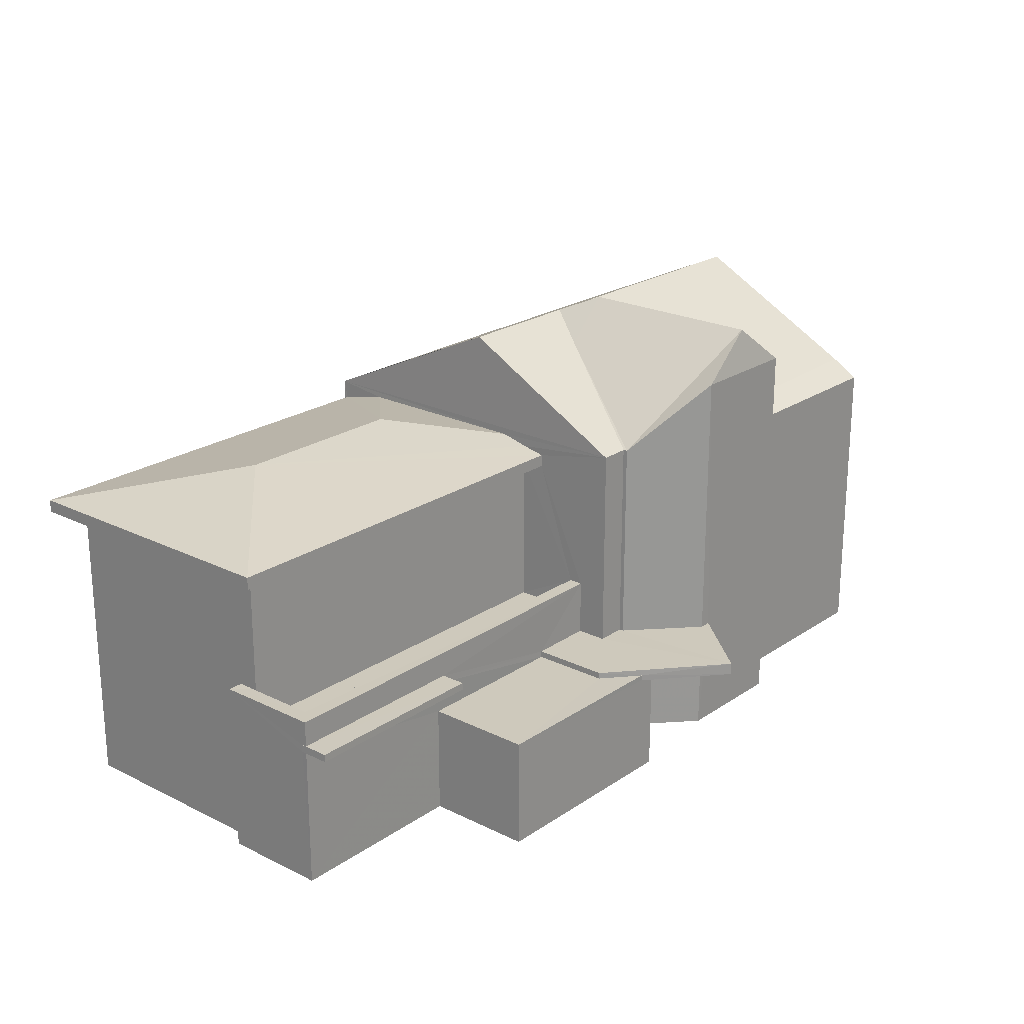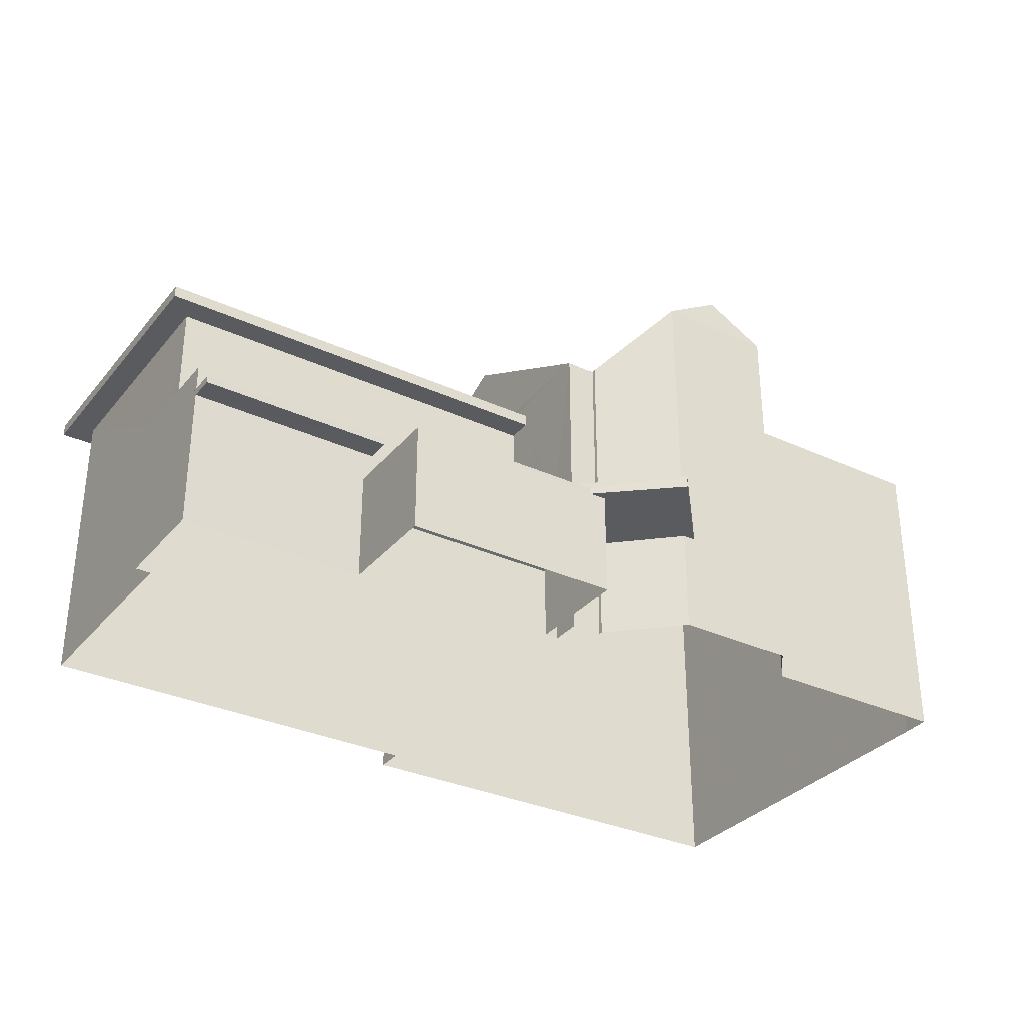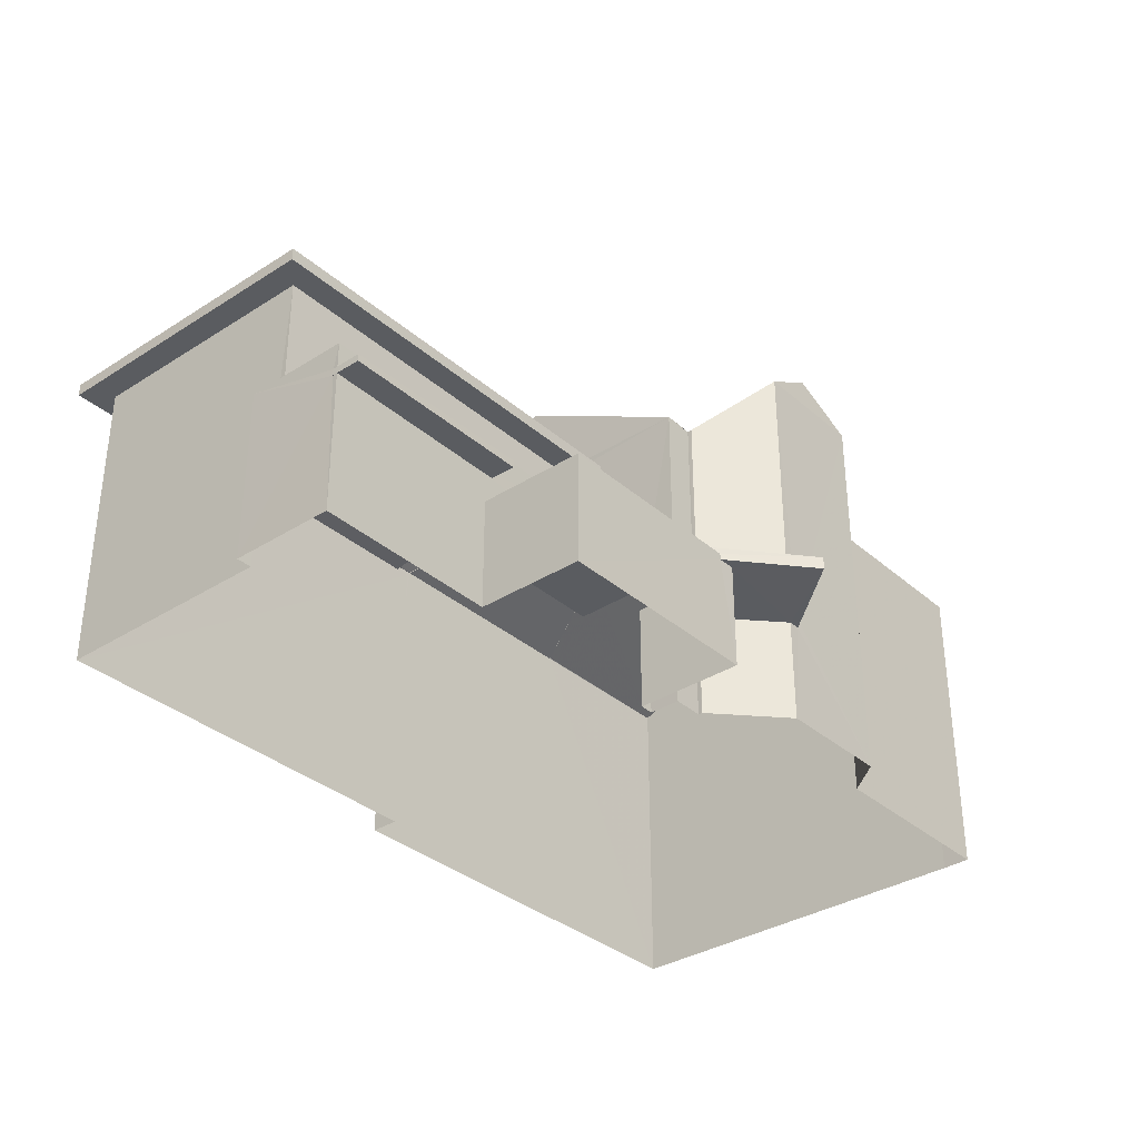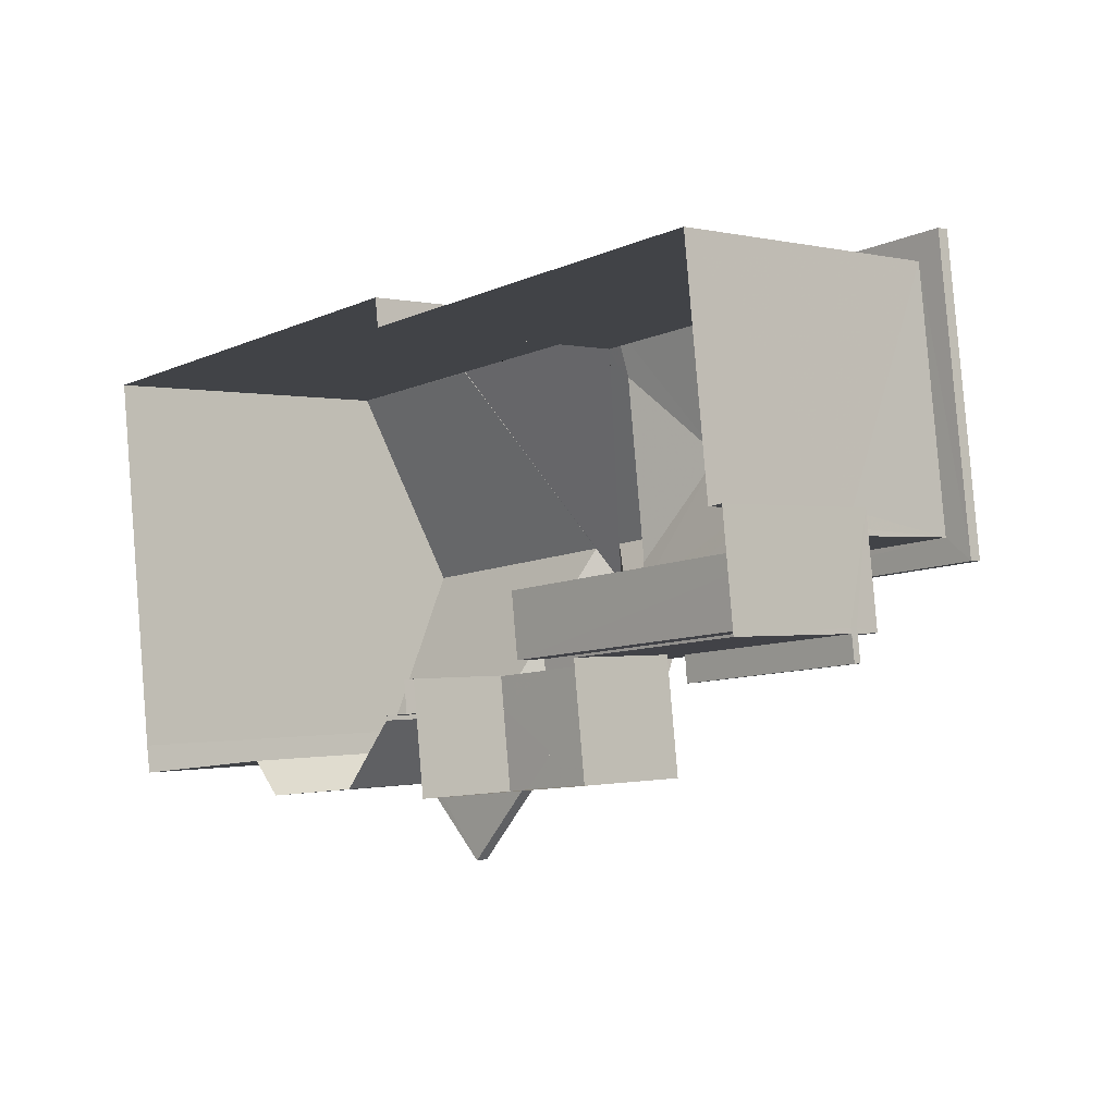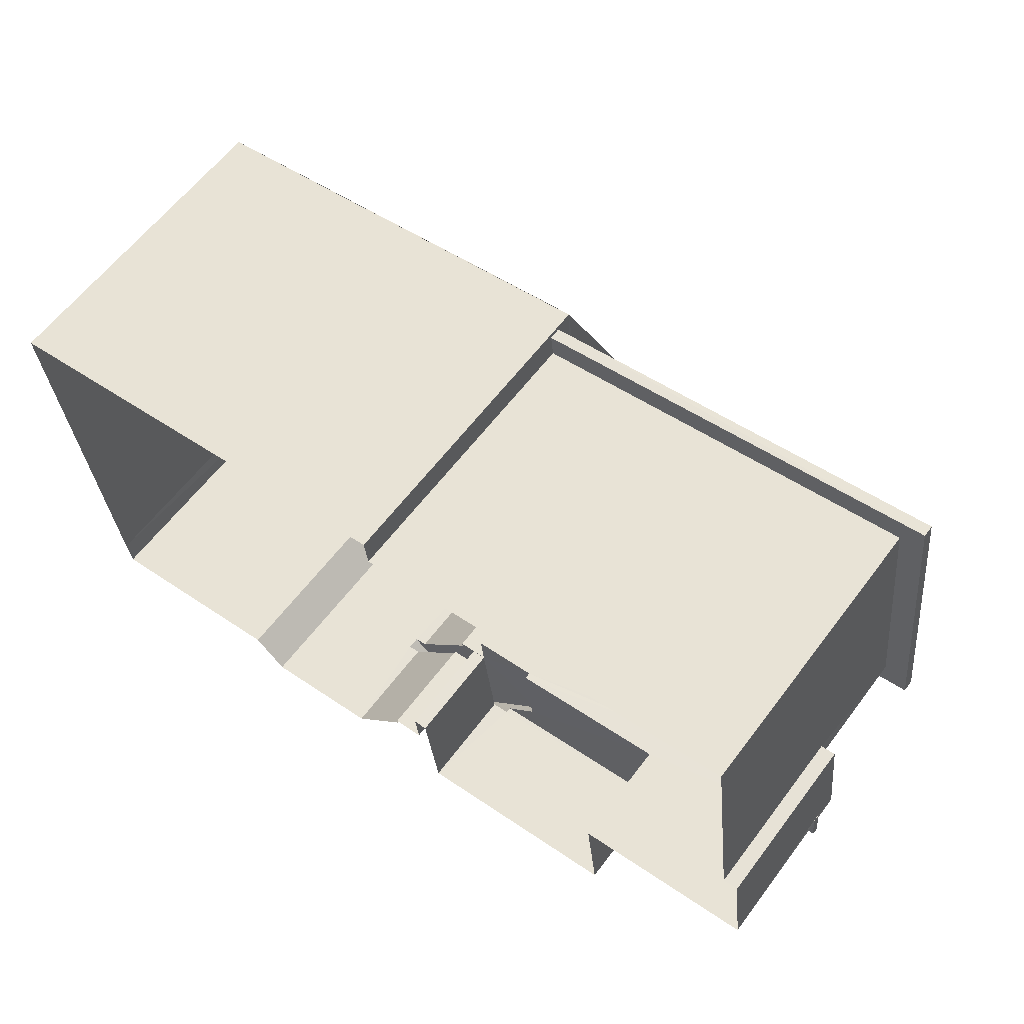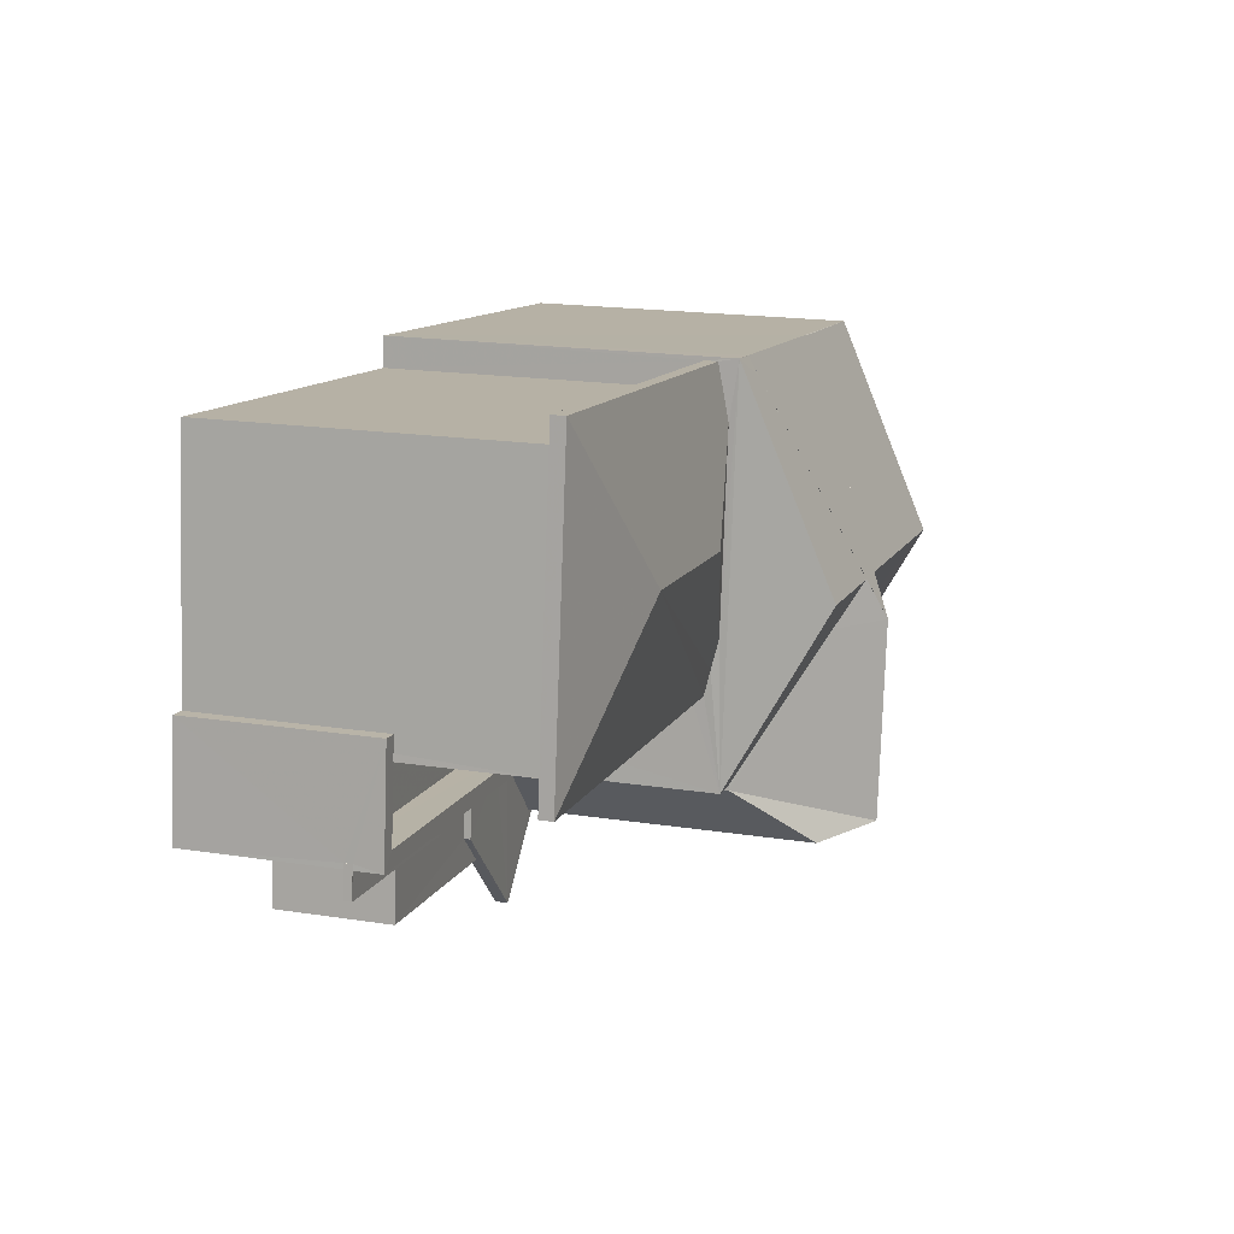
<metadata>
{"format":"obj","ext":"obj","renderer":"f3d","projection":"perspective","resolution":1024,"background":"white","views":[{"elev":22.3,"azim":-56.2,"up":"+Z"},{"elev":-32.3,"azim":-39.7,"up":"+Z"},{"elev":-34.2,"azim":-56.3,"up":"+Z"},{"elev":-0.4,"azim":-132.2,"up":"+Y"},{"elev":60.7,"azim":-143.2,"up":"+Y"},{"elev":18.4,"azim":-73.2,"up":"+Y"}]}
</metadata>
<code>
v -8.952e+04 -9.927e+04 7.164
v -8.952e+04 -9.927e+04 7.164
v -8.952e+04 -9.927e+04 7.164
v -8.953e+04 -9.927e+04 7.164
v -8.952e+04 -9.926e+04 7.163
v -8.953e+04 -9.926e+04 7.165
v -8.953e+04 -9.926e+04 7.165
v -8.953e+04 -9.927e+04 7.164
v -8.953e+04 -9.927e+04 7.165
v -8.954e+04 -9.926e+04 7.166
v -8.954e+04 -9.926e+04 7.165
v -8.953e+04 -9.927e+04 7.165
v -8.954e+04 -9.927e+04 7.165
v -8.954e+04 -9.926e+04 7.166
v -8.954e+04 -9.926e+04 7.166
v -8.954e+04 -9.926e+04 7.166
v -8.953e+04 -9.926e+04 7.165
v -8.953e+04 -9.926e+04 7.165
v -8.953e+04 -9.926e+04 7.165
v -8.953e+04 -9.926e+04 7.165
v -8.953e+04 -9.926e+04 7.165
v -8.954e+04 -9.926e+04 10.02
v -8.954e+04 -9.926e+04 10.02
v -8.954e+04 -9.926e+04 10.02
v -8.954e+04 -9.926e+04 10.02
v -8.954e+04 -9.926e+04 10.02
v -8.954e+04 -9.926e+04 10.02
v -8.954e+04 -9.926e+04 13.16
v -8.954e+04 -9.926e+04 13.16
v -8.954e+04 -9.926e+04 13.16
v -8.953e+04 -9.926e+04 13.16
v -8.953e+04 -9.926e+04 13.16
v -8.954e+04 -9.926e+04 13.16
v -8.953e+04 -9.926e+04 13.16
v -8.953e+04 -9.926e+04 13.16
v -8.953e+04 -9.926e+04 9.287
v -8.953e+04 -9.926e+04 9.287
v -8.953e+04 -9.926e+04 9.287
v -8.953e+04 -9.927e+04 9.287
v -8.953e+04 -9.927e+04 9.287
v -8.953e+04 -9.927e+04 9.287
v -8.953e+04 -9.927e+04 9.287
v -8.953e+04 -9.927e+04 9.287
v -8.953e+04 -9.926e+04 9.287
v -8.953e+04 -9.926e+04 9.287
v -8.953e+04 -9.926e+04 14.75
v -8.953e+04 -9.926e+04 15.72
v -8.952e+04 -9.926e+04 15.72
v -8.953e+04 -9.926e+04 13.65
v -8.953e+04 -9.926e+04 14.08
v -8.953e+04 -9.926e+04 13.65
v -8.953e+04 -9.926e+04 13.79
v -8.953e+04 -9.926e+04 13.8
v -8.953e+04 -9.926e+04 13.79
v -8.953e+04 -9.926e+04 15.72
v -8.953e+04 -9.926e+04 15.24
v -8.953e+04 -9.927e+04 16.09
v -8.953e+04 -9.926e+04 16.09
v -8.953e+04 -9.926e+04 13.8
v -8.953e+04 -9.927e+04 15.22
v -8.953e+04 -9.926e+04 9.537
v -8.953e+04 -9.926e+04 9.537
v -8.953e+04 -9.927e+04 9.537
v -8.953e+04 -9.927e+04 9.537
v -8.953e+04 -9.927e+04 9.537
v -8.953e+04 -9.926e+04 9.537
v -8.953e+04 -9.926e+04 9.537
v -8.953e+04 -9.926e+04 9.537
v -8.953e+04 -9.926e+04 9.537
v -8.954e+04 -9.926e+04 14.08
v -8.954e+04 -9.926e+04 13.41
v -8.954e+04 -9.926e+04 13.41
v -8.953e+04 -9.926e+04 13.79
v -8.953e+04 -9.926e+04 13.8
v -8.953e+04 -9.926e+04 13.79
v -8.954e+04 -9.926e+04 10.17
v -8.954e+04 -9.926e+04 10.17
v -8.954e+04 -9.926e+04 10.17
v -8.954e+04 -9.926e+04 10.17
v -8.954e+04 -9.926e+04 10.17
v -8.954e+04 -9.926e+04 10.17
v -8.953e+04 -9.926e+04 13.79
v -8.953e+04 -9.926e+04 13.8
v -8.952e+04 -9.926e+04 13.79
v -8.953e+04 -9.926e+04 13.79
v -8.953e+04 -9.926e+04 13.79
v -8.953e+04 -9.926e+04 13.79
v -8.953e+04 -9.926e+04 13.97
v -8.953e+04 -9.926e+04 9.982
v -8.954e+04 -9.926e+04 9.983
v -8.954e+04 -9.926e+04 9.983
v -8.954e+04 -9.926e+04 9.983
v -8.953e+04 -9.926e+04 9.982
v -8.954e+04 -9.926e+04 9.983
v -8.953e+04 -9.926e+04 14.77
v -8.953e+04 -9.926e+04 13.79
v -8.953e+04 -9.926e+04 13.41
v -8.953e+04 -9.927e+04 15.22
v -8.953e+04 -9.926e+04 10.68
v -8.953e+04 -9.926e+04 10.68
v -8.954e+04 -9.926e+04 10.68
v -8.954e+04 -9.926e+04 10.68
v -8.954e+04 -9.926e+04 10.68
v -8.954e+04 -9.926e+04 10.68
v -8.954e+04 -9.926e+04 10.68
v -8.954e+04 -9.926e+04 10.68
v -8.953e+04 -9.926e+04 15.72
v -8.953e+04 -9.926e+04 13.79
v -8.952e+04 -9.927e+04 13.79
v -8.953e+04 -9.926e+04 13.52
v -8.953e+04 -9.927e+04 9.407
v -8.953e+04 -9.926e+04 9.407
v -8.954e+04 -9.927e+04 9.408
v -8.954e+04 -9.926e+04 9.408
v -8.953e+04 -9.926e+04 9.407
v -8.953e+04 -9.926e+04 13.41
v -8.953e+04 -9.926e+04 13.75
v -8.952e+04 -9.927e+04 13.44
v -8.952e+04 -9.927e+04 13.79
v -8.953e+04 -9.927e+04 13.44
f 1 2 3
f 4 5 2
f 6 7 5
f 8 9 4
f 2 1 4
f 10 6 11
f 12 13 11
f 10 11 14
f 14 15 16
f 9 17 18
f 14 11 15
f 12 11 19
f 18 20 21
f 21 19 6
f 4 6 5
f 9 18 4
f 6 19 11
f 4 18 21
f 4 21 6
f 22 23 24
f 23 25 24
f 26 22 24
f 27 26 24
f 28 29 30
f 30 29 31
f 32 28 33
f 32 33 34
f 30 31 35
f 33 28 30
f 36 37 38
f 39 40 41
f 36 38 39
f 42 43 40
f 38 44 45
f 45 42 39
f 42 40 39
f 38 45 39
f 46 47 48
f 49 50 51
f 52 53 54
f 54 53 55
f 53 56 55
f 57 58 59
f 57 59 60
f 61 62 63
f 63 64 65
f 61 66 62
f 67 66 61
f 68 61 69
f 69 63 65
f 69 61 63
f 70 71 72
f 73 58 57
f 58 74 75
f 76 77 78
f 76 78 79
f 78 80 79
f 78 81 80
f 82 83 84
f 84 46 48
f 84 83 46
f 85 86 87
f 88 85 87
f 89 90 91
f 91 90 92
f 89 93 90
f 92 90 94
f 46 83 74
f 74 58 47
f 95 73 96
f 95 58 73
f 46 74 47
f 47 58 95
f 50 97 71
f 50 49 97
f 57 60 98
f 71 70 50
f 99 100 101
f 99 101 102
f 101 103 102
f 104 105 106
f 106 105 103
f 101 106 103
f 73 57 98
f 75 85 88
f 75 107 58
f 56 59 58
f 56 53 59
f 107 56 58
f 75 88 107
f 88 87 55
f 107 88 55
f 96 108 109
f 95 96 109
f 110 51 50
f 70 110 50
f 111 112 113
f 112 114 113
f 112 115 114
f 56 107 55
f 95 109 48
f 47 95 48
f 116 110 70
f 72 116 70
f 109 108 117
f 109 118 119
f 117 120 118
f 109 117 118
f 25 15 24
f 15 25 16
f 16 25 103
f 102 81 78
f 103 81 102
f 25 81 103
f 23 79 80
f 23 22 79
f 42 17 9
f 42 45 17
f 63 40 43
f 64 63 43
f 22 76 79
f 22 26 76
f 48 109 84
f 104 106 92
f 94 104 92
f 59 52 69
f 69 52 68
f 53 52 59
f 75 74 82
f 86 75 82
f 87 86 7
f 82 84 5
f 7 82 5
f 7 86 82
f 112 62 66
f 115 112 66
f 94 90 104
f 14 105 10
f 90 33 104
f 10 105 30
f 105 33 30
f 104 33 105
f 52 54 61
f 68 52 61
f 4 118 120
f 4 1 118
f 118 1 3
f 119 118 3
f 105 16 103
f 105 14 16
f 62 111 63
f 63 111 40
f 62 112 111
f 40 111 41
f 108 96 73
f 117 108 73
f 35 6 10
f 30 35 10
f 84 2 5
f 84 109 2
f 87 54 55
f 100 91 101
f 100 89 91
f 44 17 45
f 44 18 17
f 36 21 37
f 36 19 21
f 109 119 3
f 2 109 3
f 32 116 72
f 28 32 72
f 31 7 6
f 87 7 31
f 54 87 51
f 61 99 67
f 54 99 61
f 100 93 89
f 6 35 31
f 99 32 100
f 97 49 87
f 87 49 51
f 87 31 97
f 34 93 100
f 54 51 110
f 54 110 116
f 32 34 100
f 116 32 54
f 99 54 32
f 81 23 80
f 81 25 23
f 44 20 18
f 44 38 20
f 90 93 34
f 33 90 34
f 27 76 26
f 27 77 76
f 106 101 91
f 92 106 91
f 37 20 38
f 37 21 20
f 117 73 120
f 4 120 8
f 120 98 8
f 73 98 120
f 39 12 19
f 36 39 19
f 97 31 29
f 71 97 29
f 114 15 11
f 24 15 114
f 78 77 102
f 99 66 67
f 102 77 99
f 27 115 66
f 114 115 27
f 24 114 27
f 77 27 66
f 77 66 99
f 83 82 74
f 111 113 41
f 39 41 12
f 12 41 13
f 41 113 13
f 71 29 28
f 72 71 28
f 86 85 75
f 65 60 59
f 69 65 59
f 113 11 13
f 113 114 11
f 65 64 60
f 60 64 98
f 9 8 43
f 42 9 43
f 64 8 98
f 43 8 64

</code>
